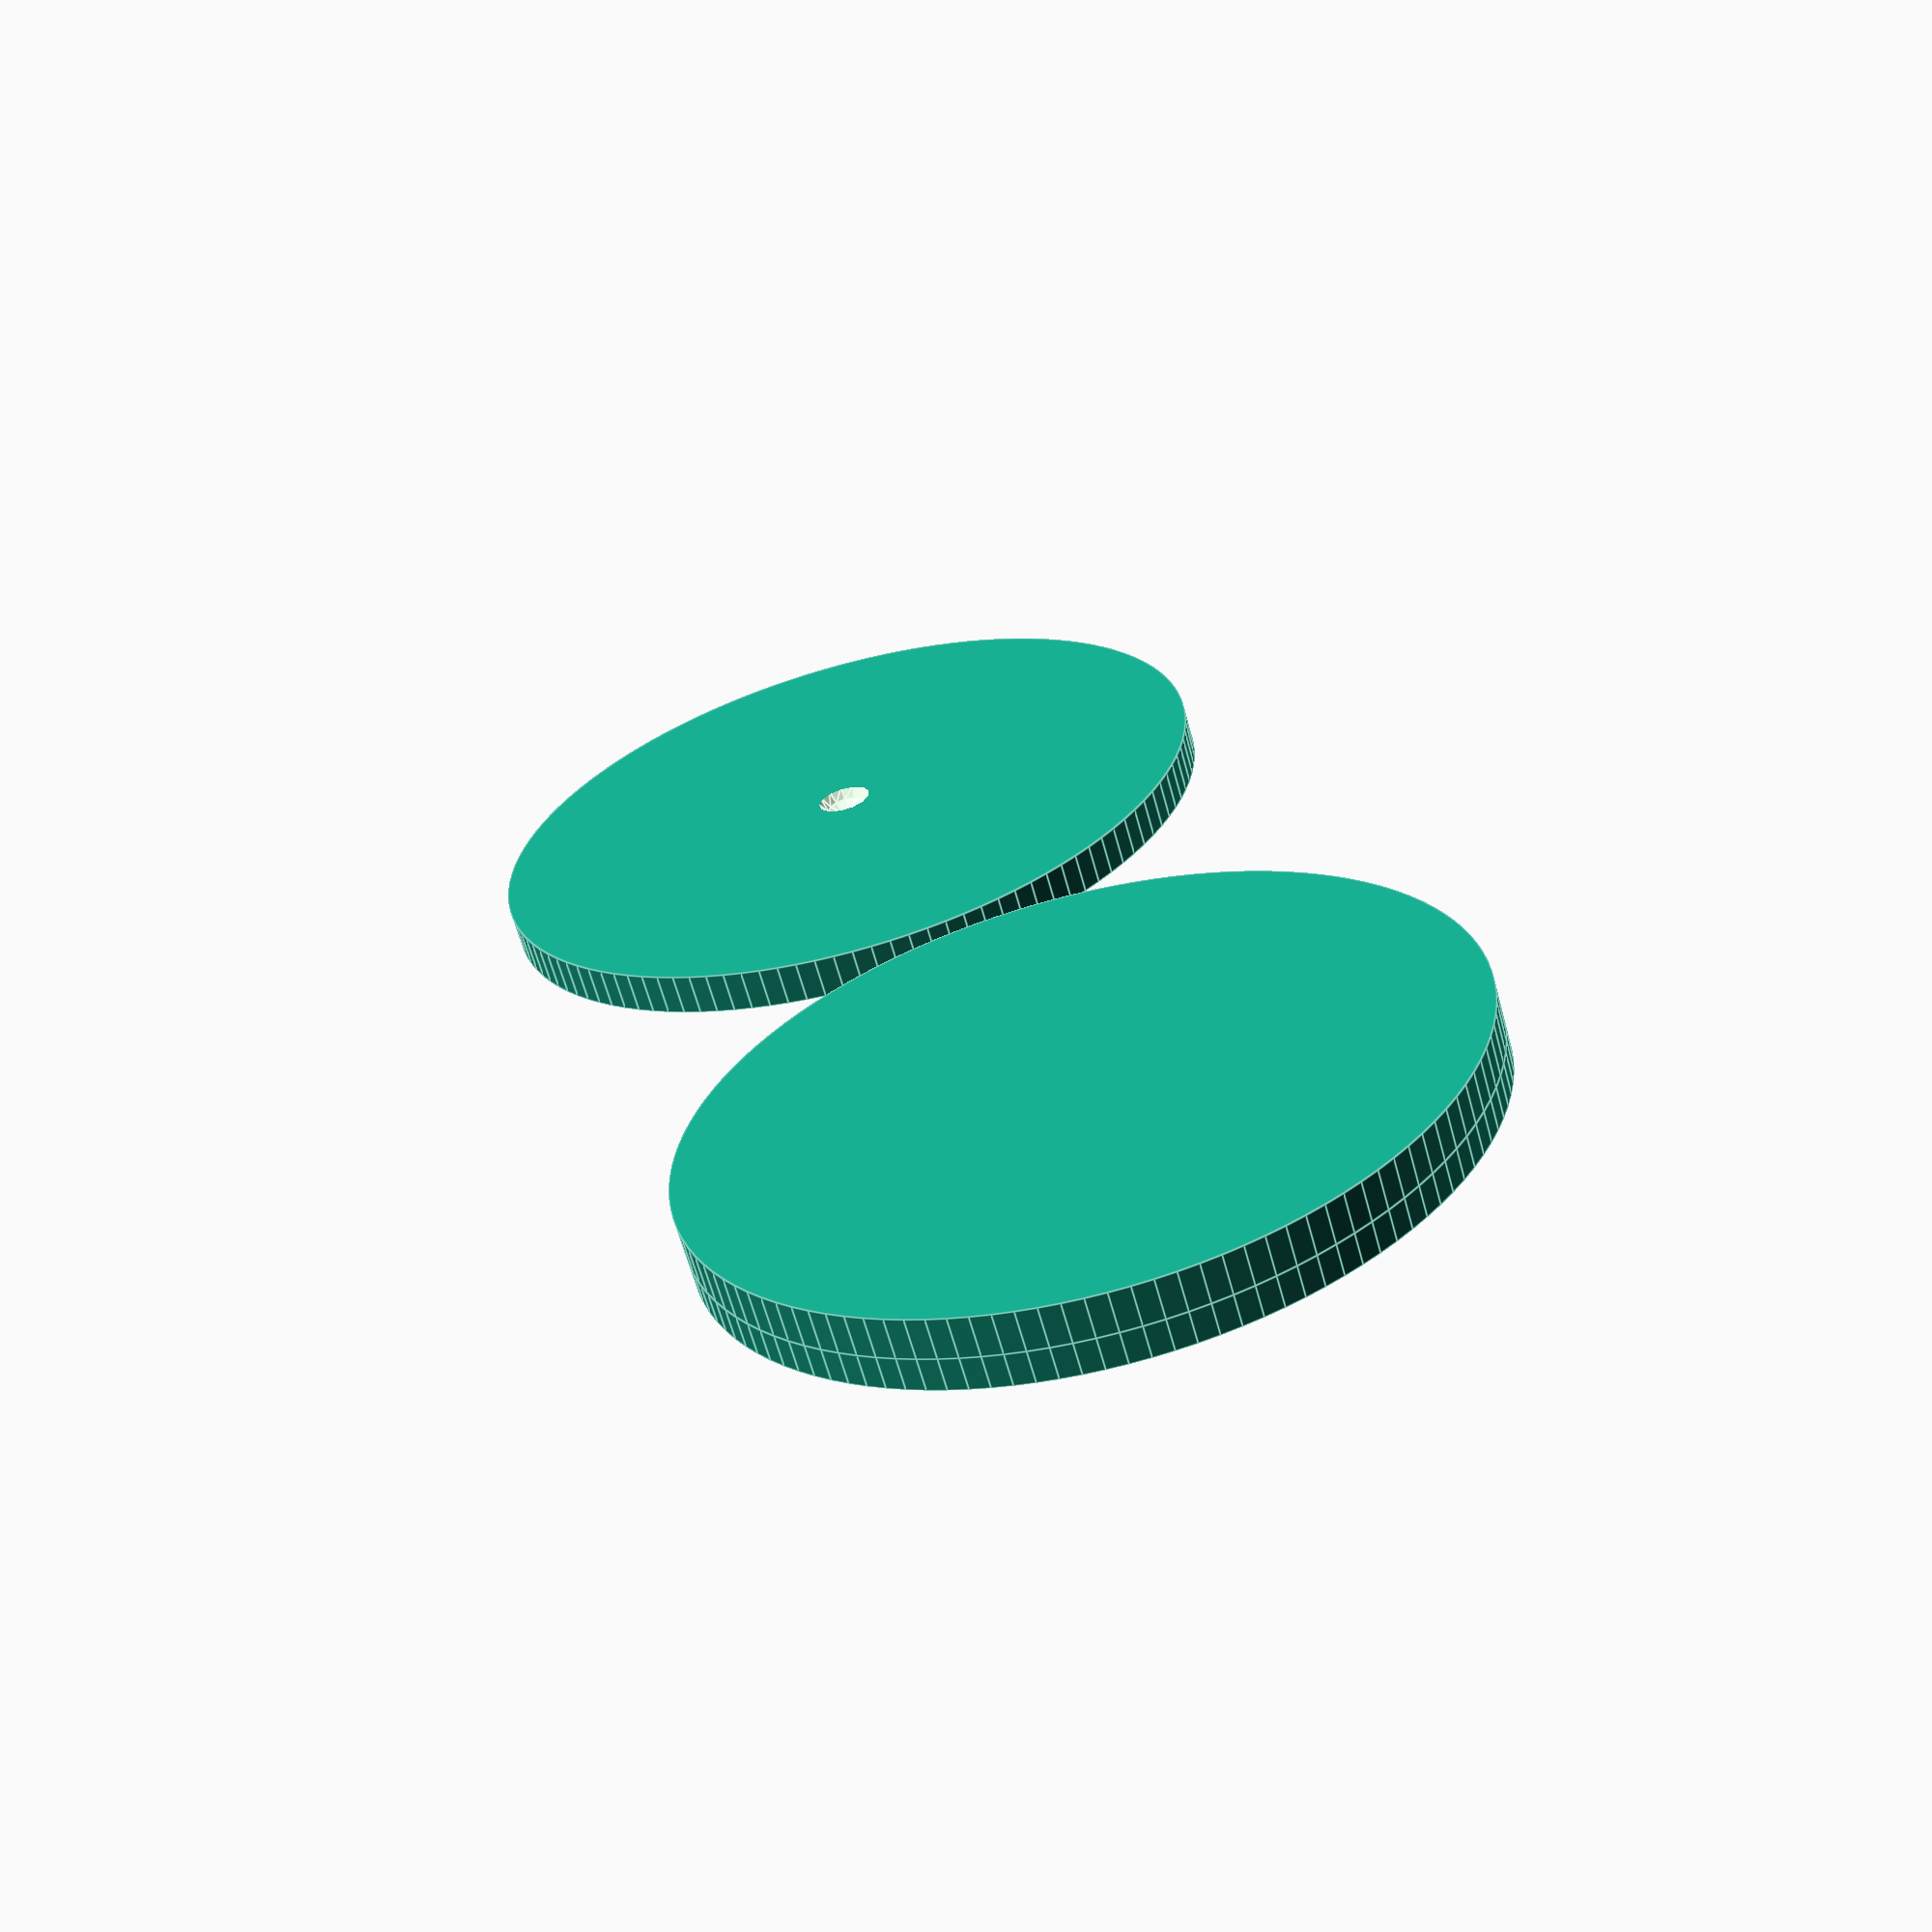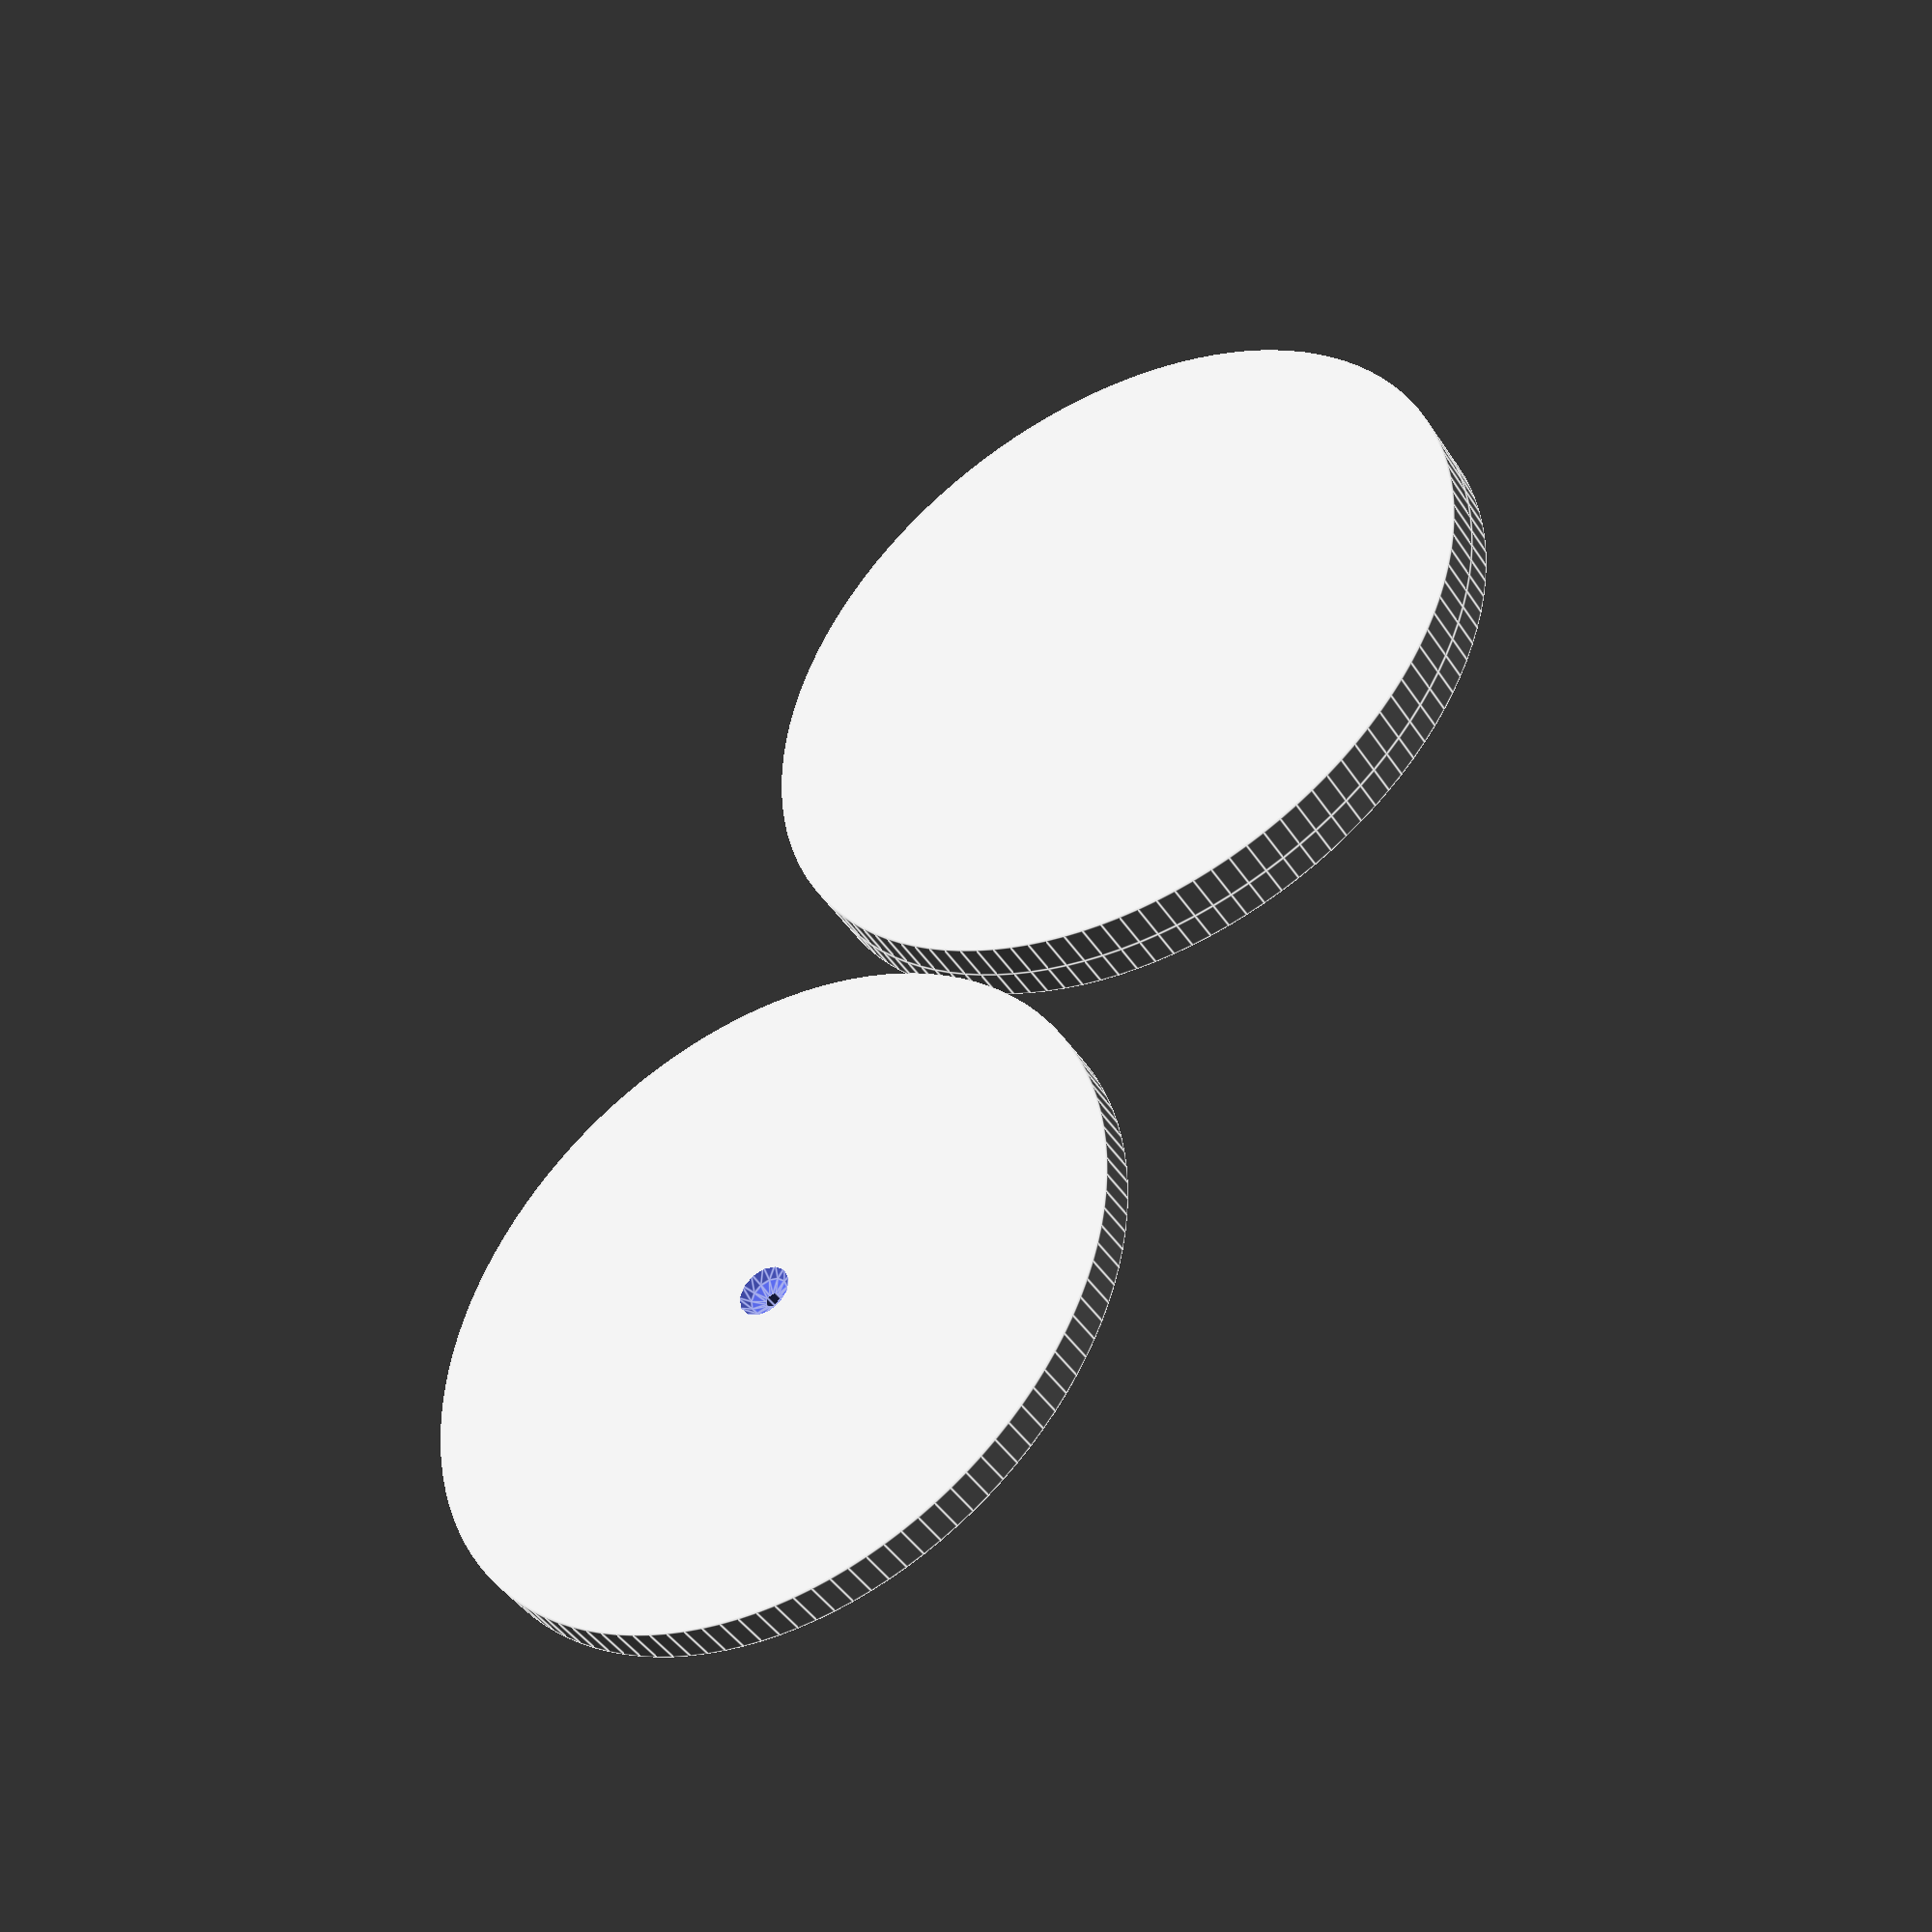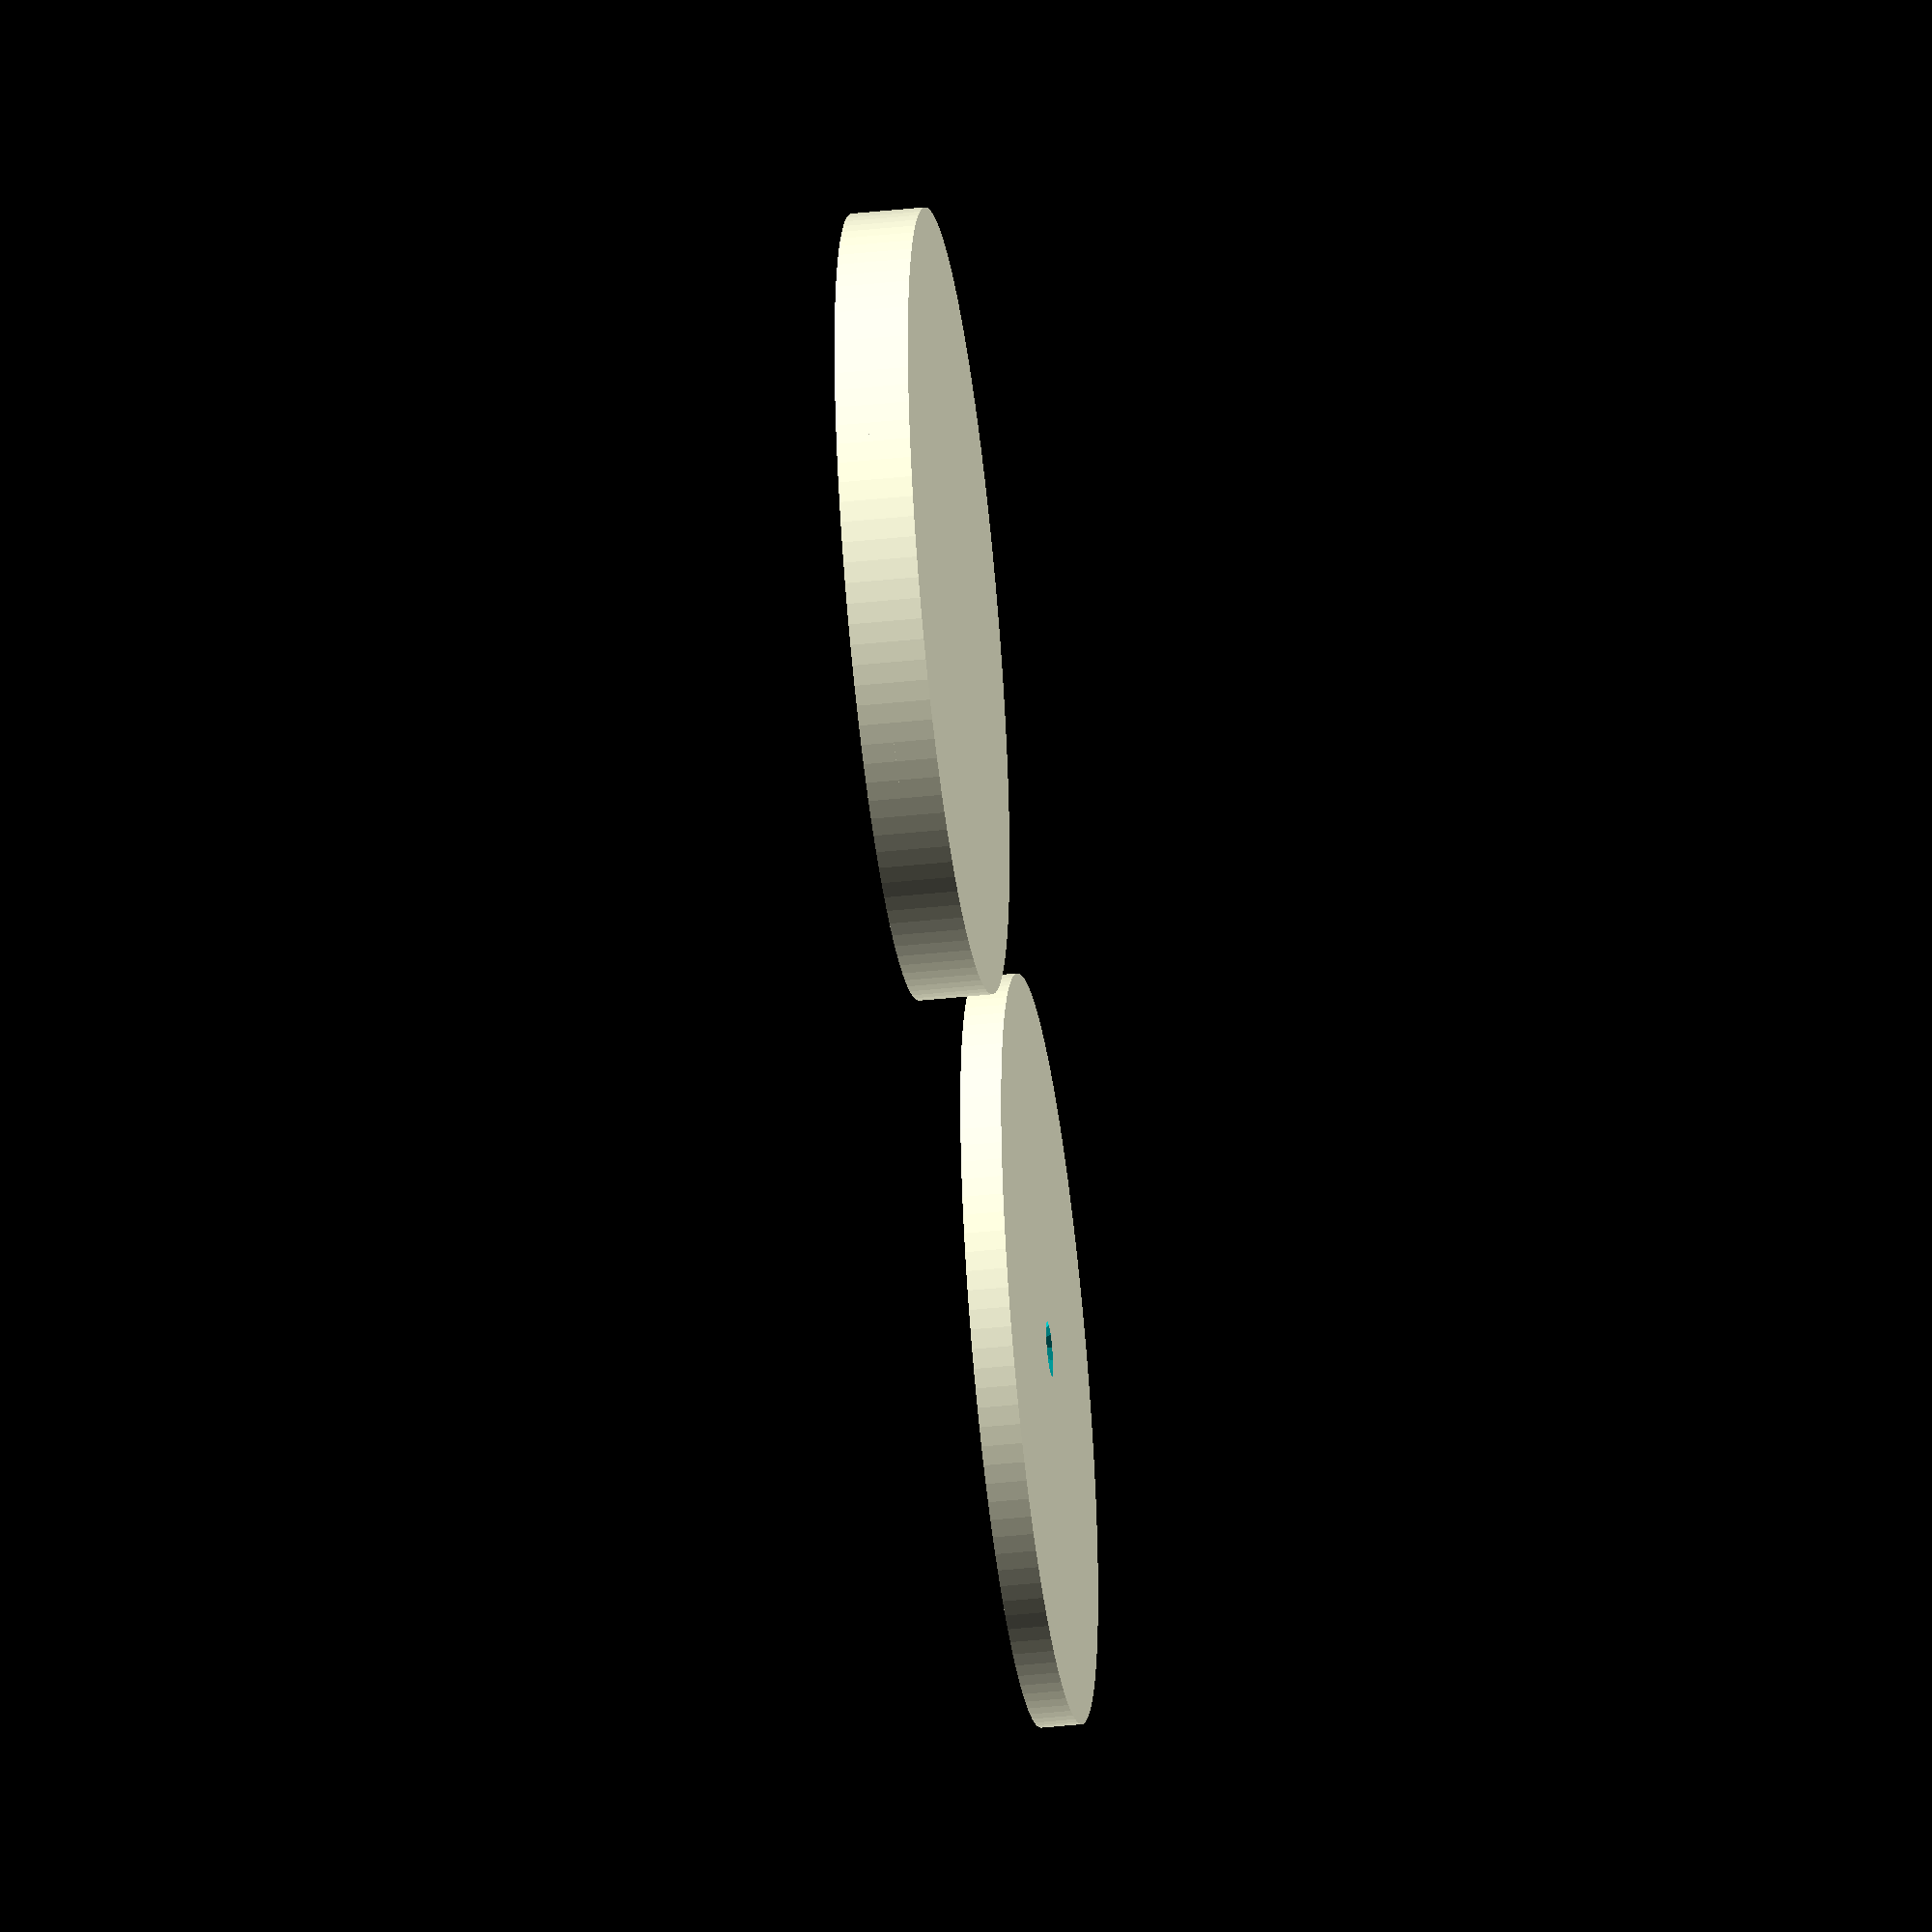
<openscad>
$fa=3;




main_radius=48;
inter_plates=1;
top_plate_height=5;
bottom_plate_height=5;
skirt_height=4;
skirt_thickness=1.2;
skirt_space=1;
ball_radius=3;
//groove radii
gradii=[40,30,20];

//screw home radius
r_screwhole=1;
screwhead=4;


//skirt thickness
skirt_thickness=1.2;
//space between inner wall of the skirt and bottom plate's outer wall
skirt_spacing=1;

//check 
//~ translate([0,0,-(bfloor+tfloor+br*2)/2])cylinder(r=10,h=bfloor+tfloor+br*2);

//anti coplanar csg
epsilon=0.1;

module torus(tradius,cradius){
	rotate_extrude(convexity = 10)
		translate([tradius, 0, 0])
			circle(r = cradius,$fs=1);
	}

module grooves(br){
	for(ir=gradii) {torus(ir,br);}
	}
	
module plate(pr,ph,ip,br){
	difference(){
		cylinder(r=pr,h=ph);
		translate([0,0,ph+ip/2]) grooves(br);
		}
	}

	
	
	
module skirt(or,tk,ht){
	difference(){
		cylinder(r=or,h=ht);
		translate([0,0,-epsilon])cylinder(r=or-tk,h=ht+epsilon*2);
		}
	}

	
module bot_plate(pr,ph,ip,br){
	difference() {
		plate(pr,ph,ip,br);
		//trou / cylindre plein pour recevoir la vis
		union()
			{
			translate([0,0,-ph])cylinder(r=r_screwhole,h=ph*3);
			translate([0,0,-screwhead/2])sphere(r=screwhead);
			}
		}
	
	}	
	
	
module top_plate(pr,ph,sh,st,ip,br){
	difference() {
		union() {
			plate(pr,ph,ip,br);
			translate([0,0,ph]) skirt(pr,st,sh);
			}
		//trou / cylindre plein pour recevoir la vis
		translate([0,0,ph*0.3])cylinder(r=r_screwhole,h=ph);
		}
	
	}
	
module plateau(	mr,ip,tph,bph,sh,st,sp,br)
	{
	bot_plate(mr-st-sp,bph,ip,br);		//bottom plate
	translate([0,0,tph+bph+ip]) 	//top plate
		rotate([180,0,0]) top_plate(mr,tph,sh,st,ip,br);
	}
	
module parts(	mr,ip,tph,bph,sh,st,sp,br)
	{
	translate([sqrt(2*mr*mr)+1,sqrt(2*mr*mr)+1,0]) 	
	bot_plate(mr-st-sp,bph,ip,br);		//bottom plate
	
		//~ rotate([180,0,0]) 
		top_plate(mr,tph,sh,st,ip,br);
	}



difference() //cross cut
{

//~ plateau(main_radius,inter_plates,top_plate_height,bottom_plate_height,skirt_height,skirt_thickness,skirt_space,ball_radius);
parts(main_radius,inter_plates,top_plate_height,bottom_plate_height,skirt_height,skirt_thickness,skirt_space,ball_radius);

//~ translate([0,0,-main_radius])cube(main_radius*2);
}// </cross cut>
</openscad>
<views>
elev=63.4 azim=332.6 roll=195.3 proj=p view=edges
elev=223.0 azim=285.6 roll=329.5 proj=p view=edges
elev=221.4 azim=16.7 roll=82.6 proj=o view=solid
</views>
